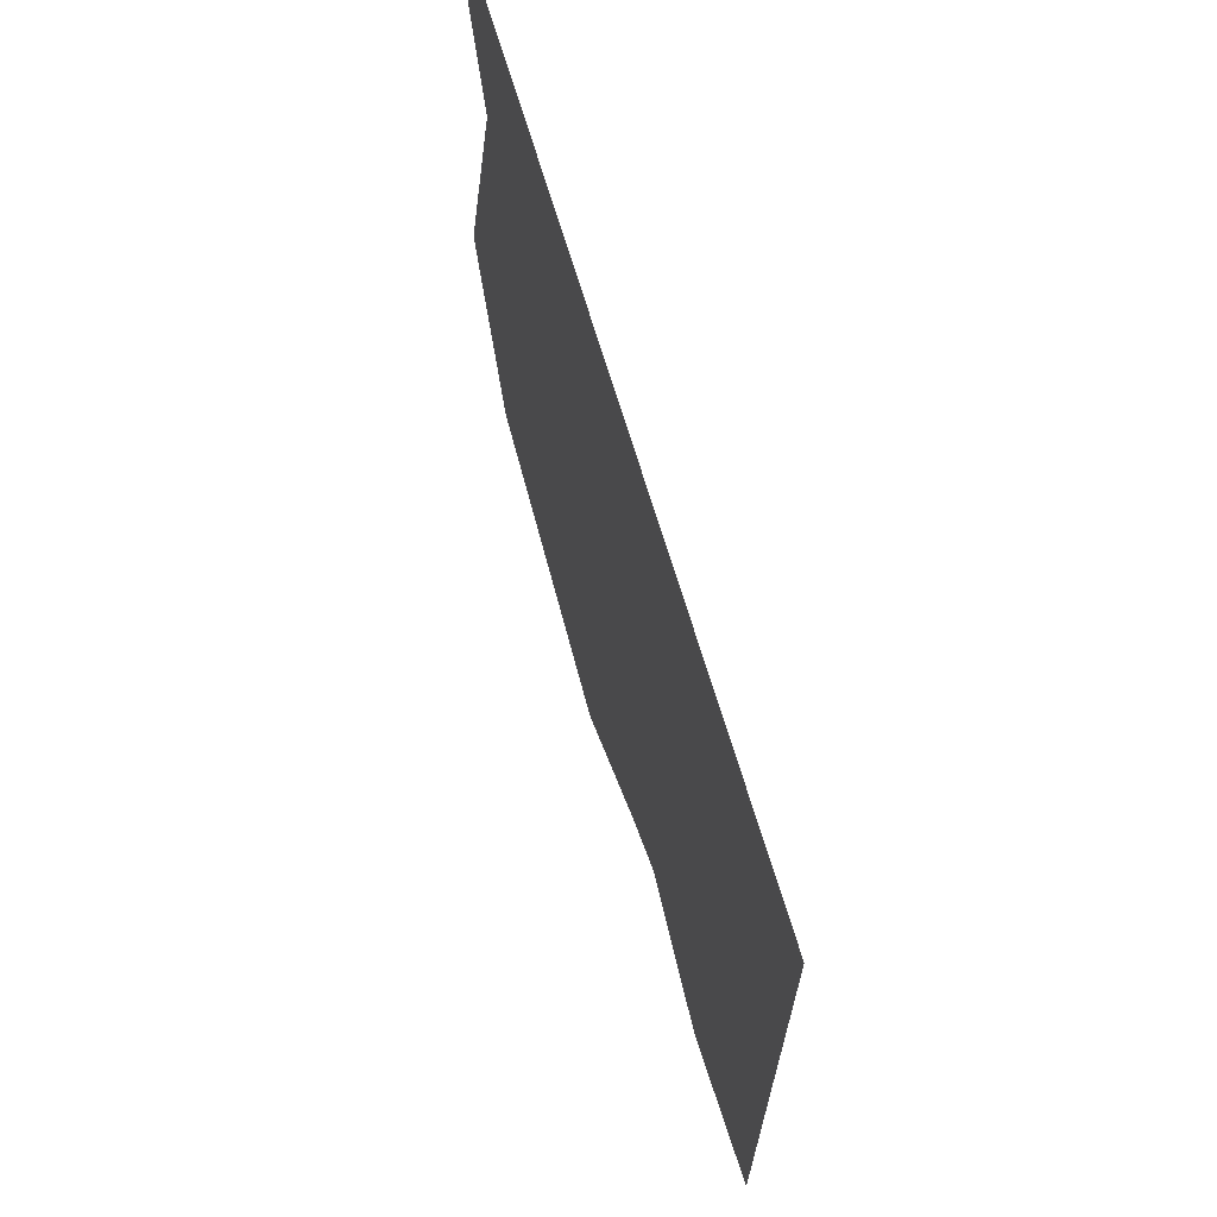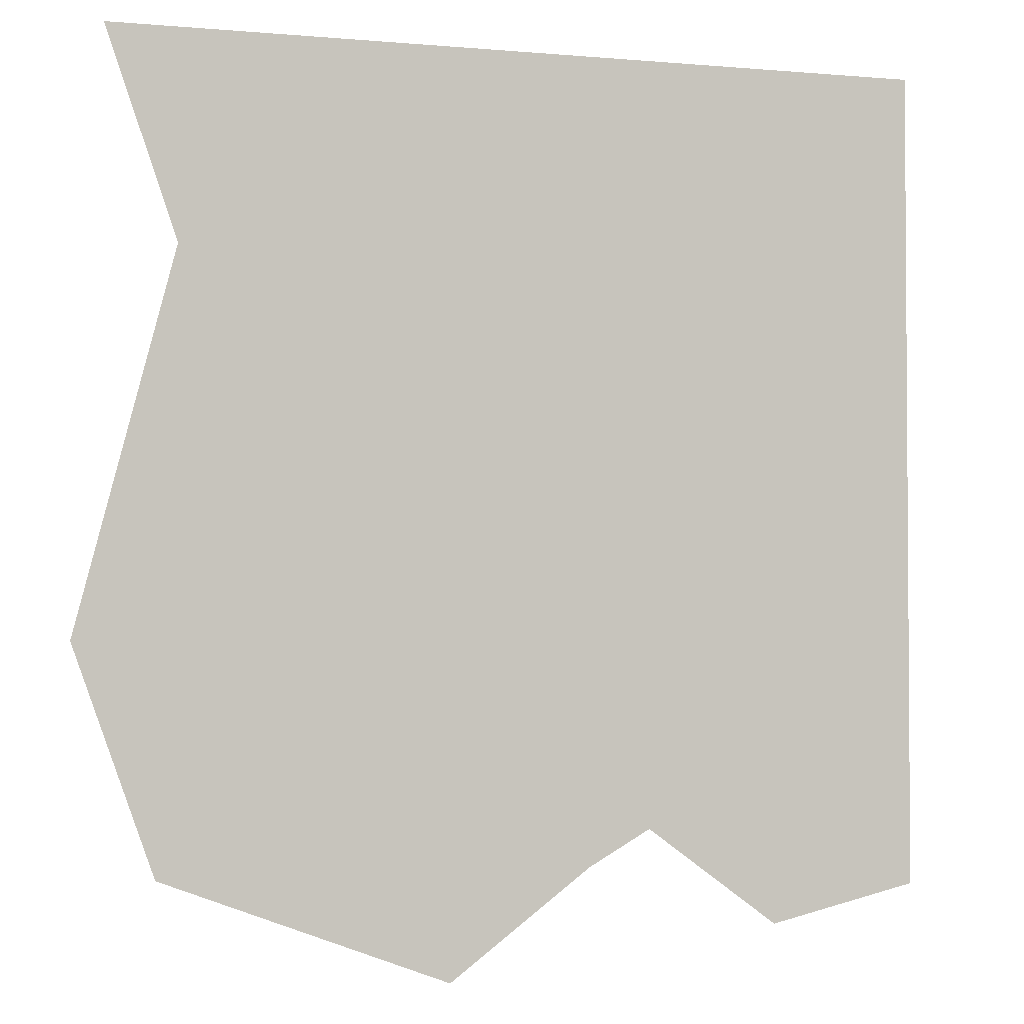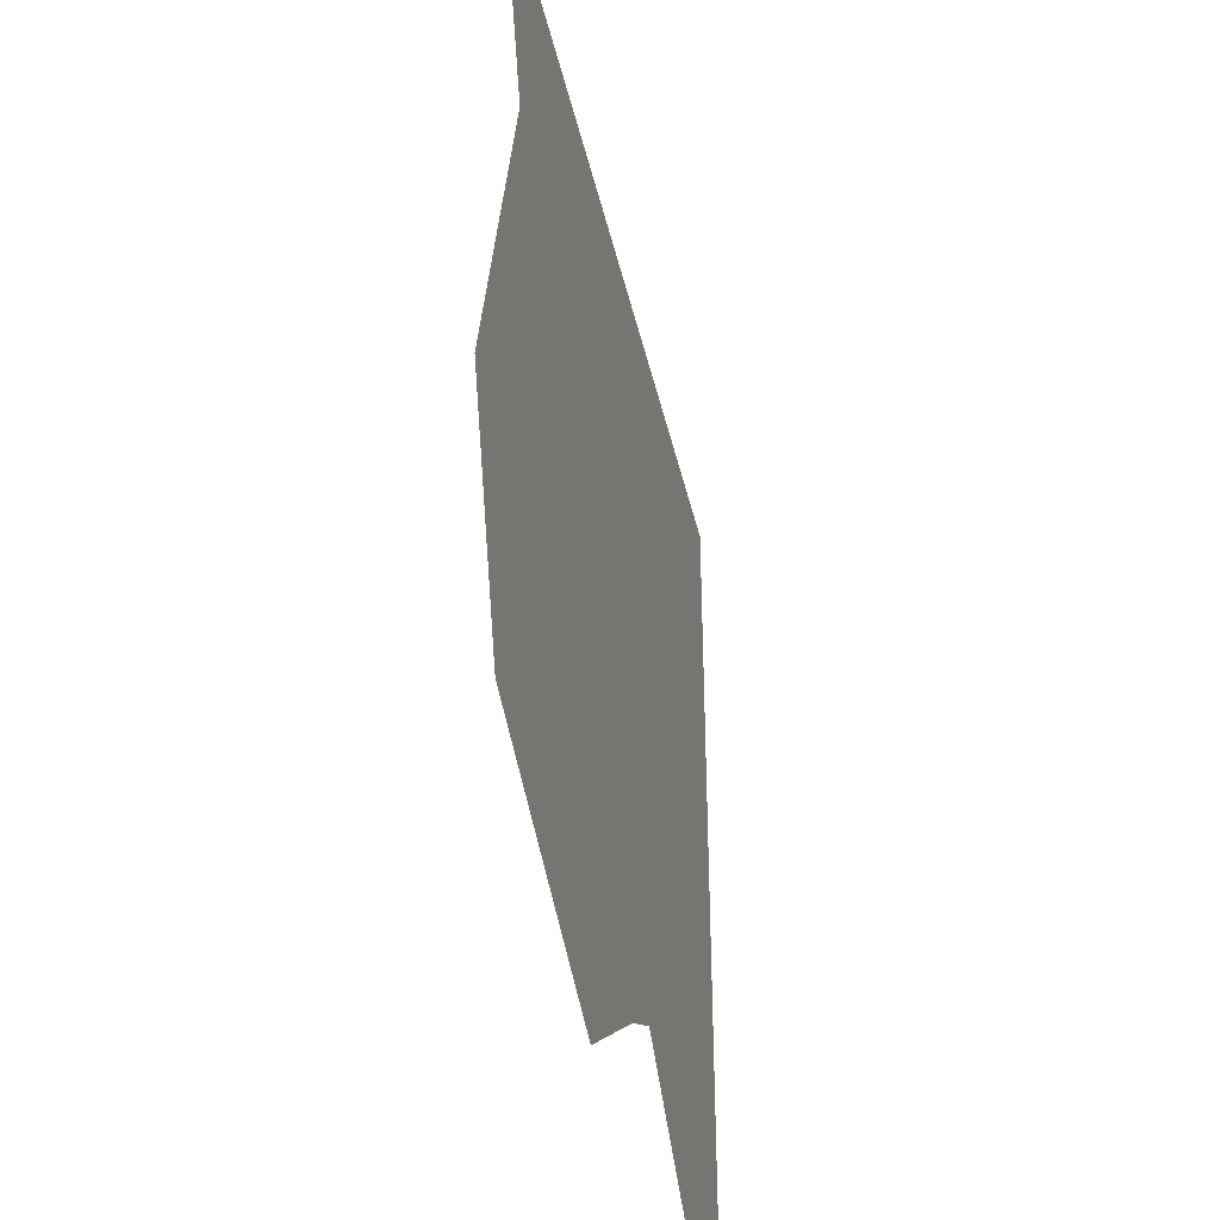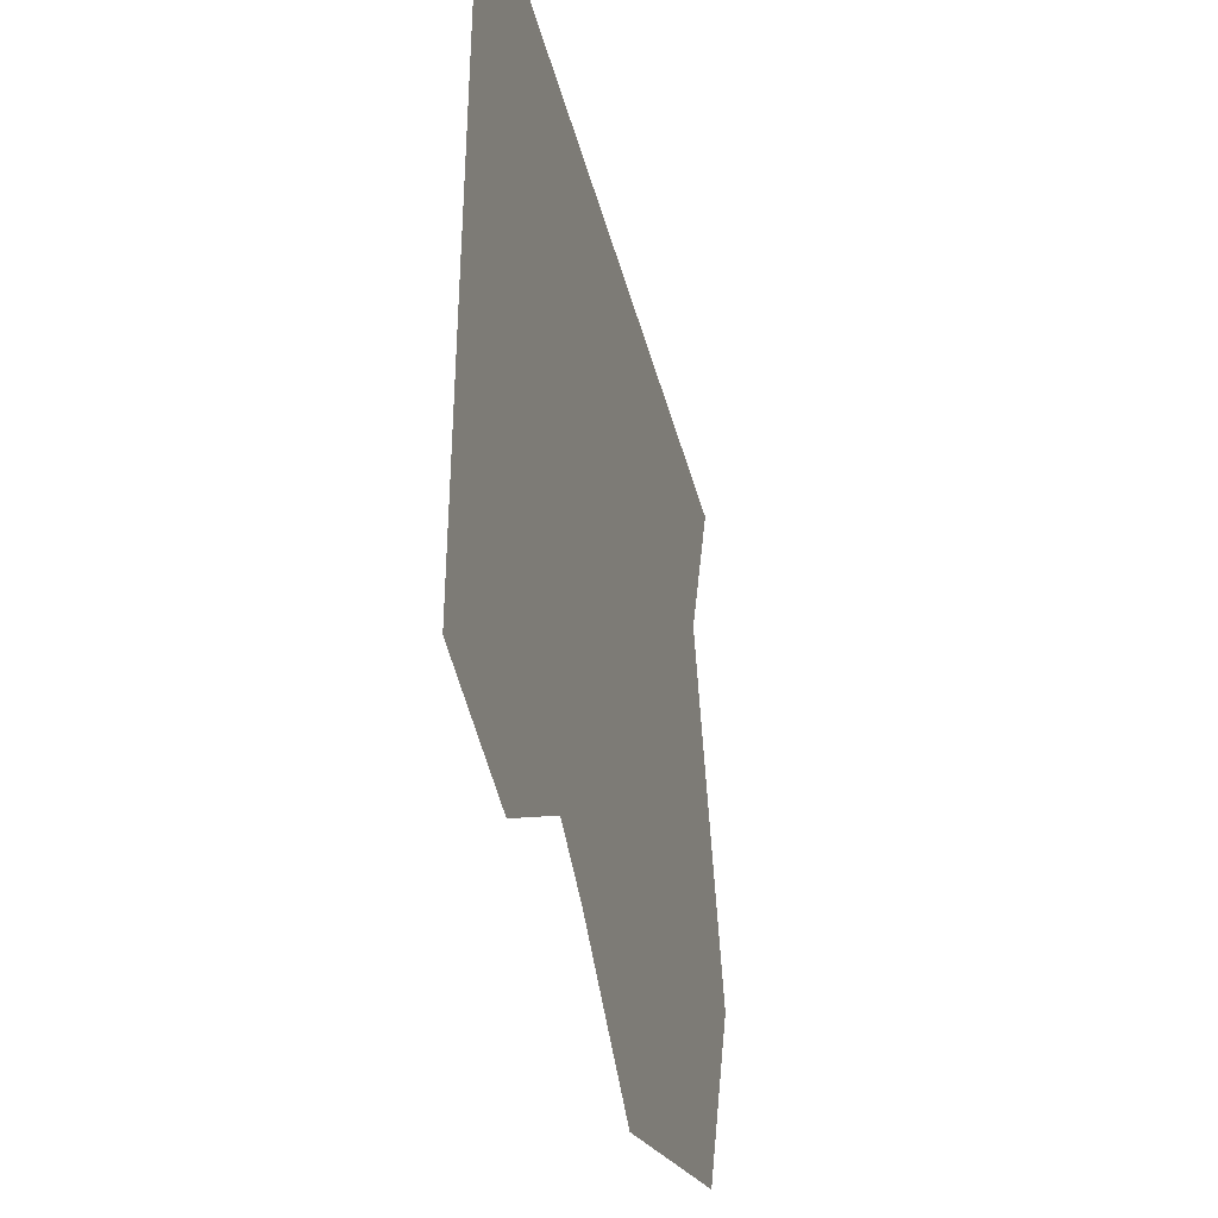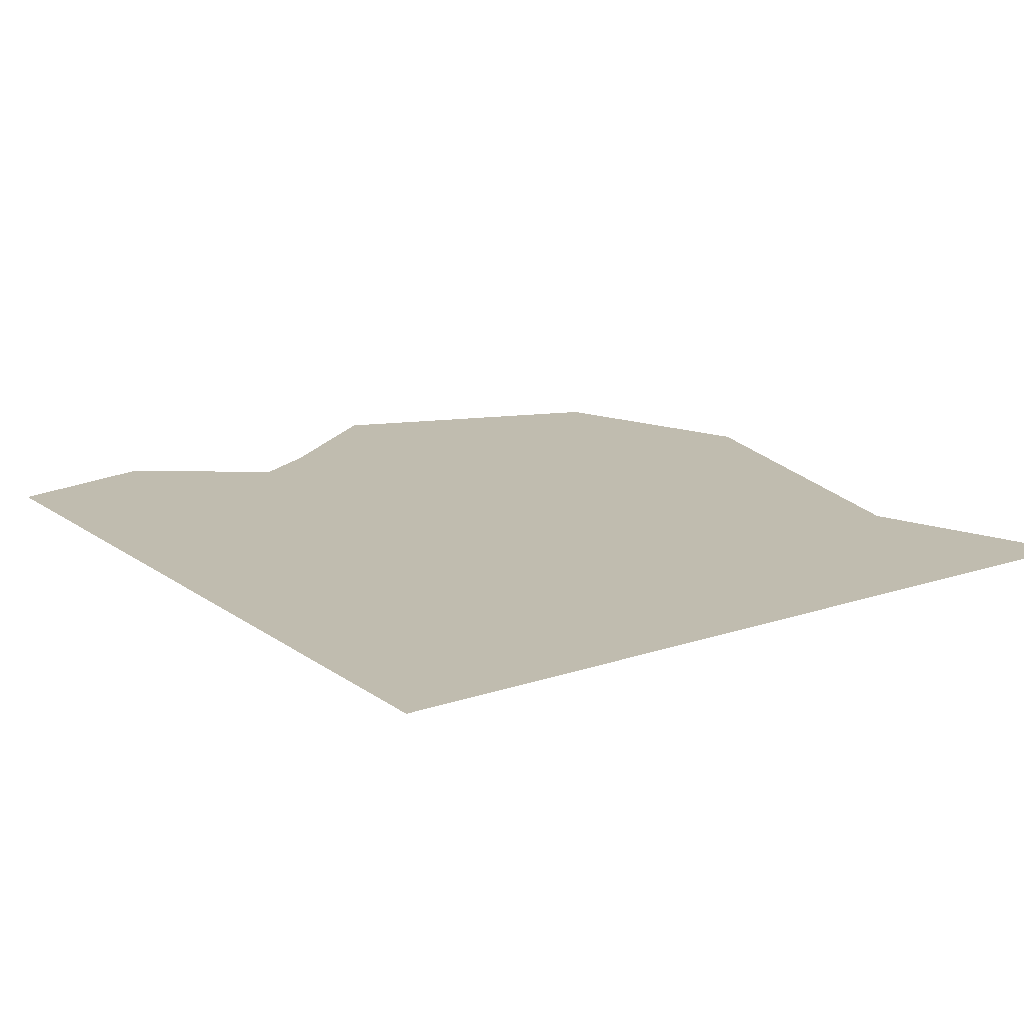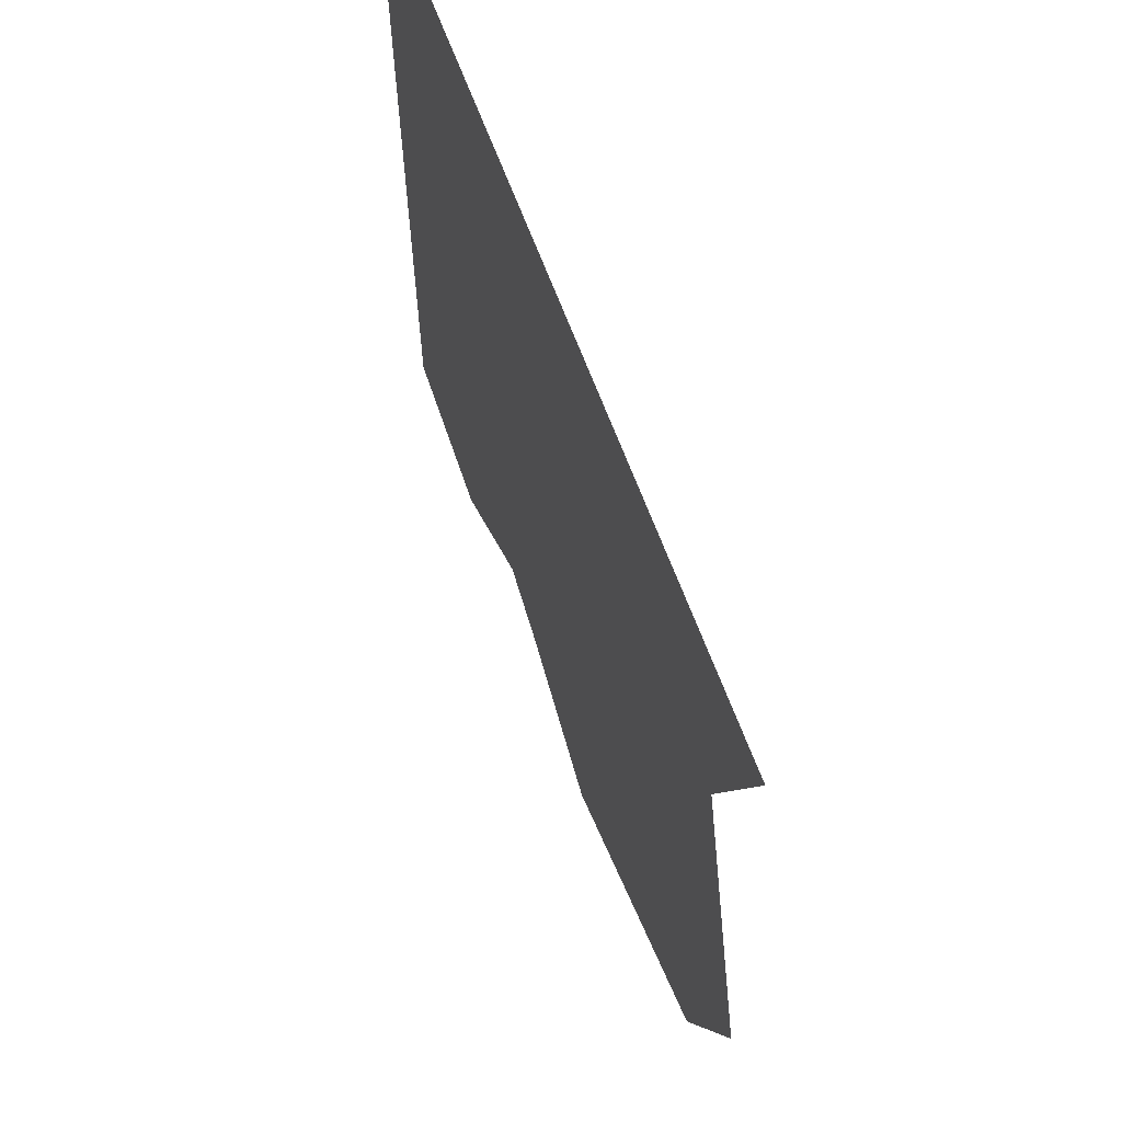
<metadata>
{"format":"obj","ext":"obj","renderer":"f3d","projection":"perspective","resolution":1024,"background":"white","views":[{"elev":69.3,"azim":-106.7,"up":"+Z"},{"elev":-2.5,"azim":162.3,"up":"+Z"},{"elev":-40.4,"azim":102.5,"up":"+Z"},{"elev":-40.4,"azim":-75.8,"up":"+Z"},{"elev":16.3,"azim":-34.9,"up":"+Y"},{"elev":65.4,"azim":69.7,"up":"+Z"}]}
</metadata>
<code>
v 0.04688 0 0.05469
v -0.1797 0 0.01562
v -0.07031 0 -0.07812
v 0.01562 0 -0.03906
v 0.07812 0 -0.1016
v 0.125 0 0.03906
v -0.03125 0 0.3281
v -0.2578 0 0.05469
v -0.2578 0 0.01562
v -0.1875 0 -0.03906
v -0.07031 0 -0.1641
v -0.07031 0 -0.1953
v 0.1484 0 -0.1719
v 0.2188 0 0.007812
v -0.007812 0 0.3281
v 0 0 0.5078
v -0.5078 0 0.5078
v -0.3984 0 -0.02344
v -0.3906 0 -0.07031
v -0.3828 0 -0.1953
v -0.2578 0 -0.1172
v -0.1953 0 -0.1016
v -0.2031 0 -0.1953
v -0.07812 0 -0.2891
v 0.1719 0 -0.1953
v 0.2422 0 0
v 0.04688 0 0.3281
v 0.07812 0 0.5078
v -0.5078 0 0
v -0.5078 0 -0.07812
v -0.5078 0 -0.1641
v -0.5078 0 -0.2188
v -0.375 0 -0.25
v -0.2578 0 -0.1641
v 0.1641 0 0.5078
v 0.1562 0 0.3281
v 0.2188 0 0.5078
f 1 2 3
f 1 3 4
f 1 7 8
f 1 8 2
f 7 16 17
f 7 17 8
f 8 17 18
f 17 29 18
f 1 4 5
f 1 5 6
f 1 6 7
f 2 8 9
f 2 9 10
f 2 10 3
f 3 10 11
f 3 11 4
f 4 11 5
f 6 15 7
f 7 15 16
f 8 18 19
f 8 19 9
f 15 28 16
f 18 29 30
f 18 30 19
f 5 11 12
f 5 12 13
f 5 13 6
f 6 13 14
f 6 14 15
f 9 19 20
f 9 20 21
f 9 21 10
f 10 21 22
f 10 22 11
f 11 22 12
f 14 27 15
f 15 27 28
f 19 30 31
f 19 31 20
f 28 27 35
f 12 22 23
f 12 23 24
f 12 24 13
f 13 24 25
f 13 25 14
f 14 25 26
f 14 26 27
f 20 31 32
f 20 32 33
f 20 33 21
f 21 33 34
f 21 34 22
f 22 34 23
f 35 27 36
f 35 36 37
f 27 26 36

</code>
